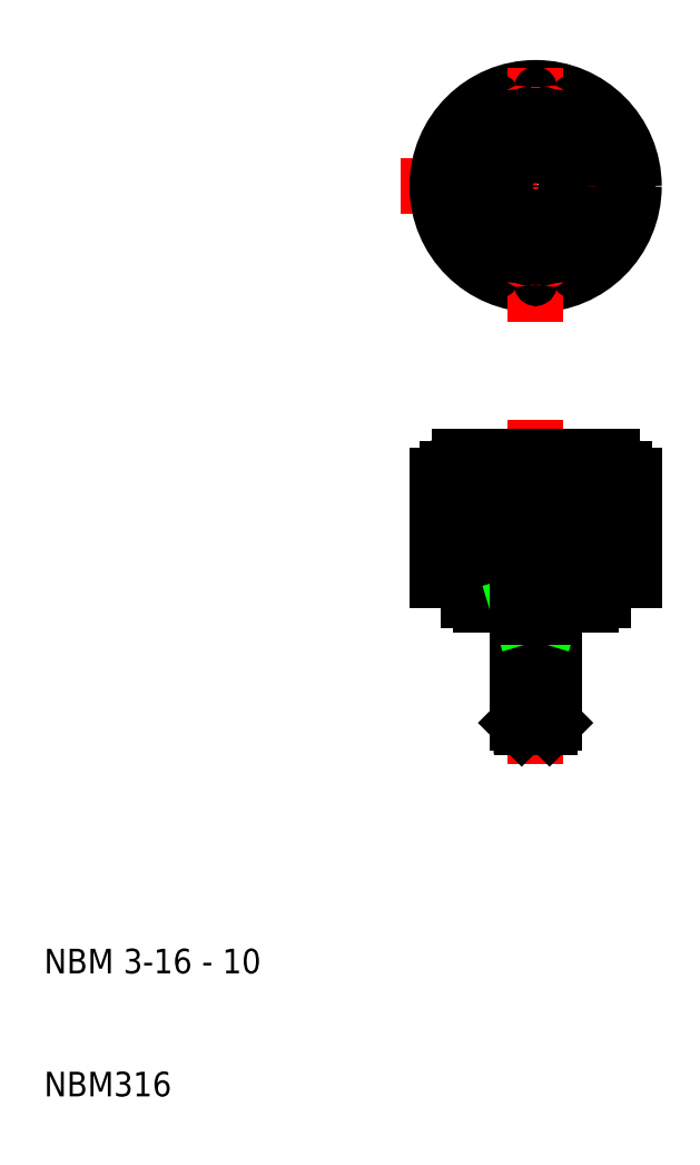
<metadata>
{"format":"dxf","ext":"dxf","renderer":"ezdxf+matplotlib","layout":"modelspace","background":"white","min_lineweight":24,"dpi":150}
</metadata>
<code>
0
SECTION
2
ENTITIES
0
LINE
8
CENTER
10
50
20
65
30
0
11
50
21
37
31
0
0
LINE
8
0
10
56
20
60.5
30
0
11
56
21
54.5
31
0
0
LINE
8
0
10
57.33
20
60.5
30
0
11
57.33
21
54.5
31
0
0
LINE
8
0
10
57.67
20
60.5
30
0
11
57.67
21
54.5
31
0
0
LINE
8
0
10
58
20
60.5
30
0
11
58
21
52
31
0
0
LINE
8
0
10
50.5
20
60.5
30
0
11
50.5
21
54.5
31
0
0
LINE
8
0
10
52.66
20
60.5
30
0
11
52.66
21
54.5
31
0
0
LINE
8
0
10
53.58
20
60.5
30
0
11
53.58
21
54.5
31
0
0
LINE
8
0
10
55.29
20
60.5
30
0
11
55.29
21
54.5
31
0
0
LINE
8
0
10
44.71
20
60.5
30
0
11
44.71
21
54.5
31
0
0
LINE
8
0
10
46.42
20
60.5
30
0
11
46.42
21
54.5
31
0
0
LINE
8
0
10
47.34
20
60.5
30
0
11
47.34
21
54.5
31
0
0
LINE
8
0
10
49.5
20
60.5
30
0
11
49.5
21
54.5
31
0
0
LINE
8
0
10
42.33
20
60.5
30
0
11
42.33
21
54.5
31
0
0
LINE
8
0
10
42.67
20
60.5
30
0
11
42.67
21
54.5
31
0
0
LINE
8
0
10
44
20
60.5
30
0
11
44
21
54.5
31
0
0
LINE
8
0
10
42
20
52
30
0
11
42
21
60.5
31
0
0
TEXT
8
0
10
10
20
10
30
0
40
2
1
NBM316
0
TEXT
8
0
10
10
20
20
30
0
40
2
1
NBM 3-16 - 10
0
LINE
8
0
10
48.5
20
50
30
0
11
45.5
21
50
31
0
0
LINE
8
0
10
55.5
20
52
30
0
11
44.5
21
52
31
0
0
LINE
8
0
10
54.5
20
50.3
30
0
11
45.5
21
50.3
31
0
0
LINE
8
0
10
45.5
20
50
30
0
11
45.5
21
50.3
31
0
0
LINE
8
0
10
45.5
20
50.3
30
0
11
44.5
21
50.3
31
0
0
LINE
8
0
10
44.5
20
50.3
30
0
11
44.5
21
52
31
0
0
LINE
8
0
10
42.33
20
54.5
30
0
11
42.67
21
54.5
31
0
0
LINE
8
0
10
44
20
54.5
30
0
11
44.71
21
54.5
31
0
0
LINE
8
0
10
44.5
20
52
30
0
11
42
21
52
31
0
0
LINE
8
0
10
48.81
20
40.06
30
0
11
48.81
21
49
31
0
0
LINE
8
0
10
51.19
20
40.06
30
0
11
51.19
21
49
31
0
0
LINE
8
0
10
51.5
20
50
30
0
11
51.5
21
40.37
31
0
0
LINE
8
0
10
48.5
20
40.37
30
0
11
48.5
21
50
31
0
0
LINE
8
0
10
48.5
20
40.37
30
0
11
51.5
21
40.37
31
0
0
LINE
8
0
10
51.13
20
40
30
0
11
48.87
21
40
31
0
0
LINE
8
0
10
48.87
20
40
30
0
11
48.5
21
40.37
31
0
0
LINE
8
0
10
51.5
20
40.37
30
0
11
51.13
21
40
31
0
0
LINE
8
0
10
54.5
20
50
30
0
11
51.5
21
50
31
0
0
LINE
8
0
10
48.81
20
49
30
0
11
48.5
21
50
31
0
0
LINE
8
0
10
51.19
20
49
30
0
11
51.5
21
50
31
0
0
LINE
8
0
10
48.5
20
49
30
0
11
51.5
21
49
31
0
0
LINE
8
0
10
51.5
20
50
30
0
11
48.5
21
50
31
0
0
LINE
8
0
10
49.5
20
54.5
30
0
11
50.5
21
54.5
31
0
0
LINE
8
0
10
46.42
20
54.5
30
0
11
47.34
21
54.5
31
0
0
LINE
8
0
10
52.66
20
54.5
30
0
11
53.58
21
54.5
31
0
0
LINE
8
0
10
57.33
20
54.5
30
0
11
57.67
21
54.5
31
0
0
LINE
8
0
10
55.5
20
52
30
0
11
55.5
21
50.3
31
0
0
LINE
8
0
10
55.5
20
50.3
30
0
11
54.5
21
50.3
31
0
0
LINE
8
0
10
54.5
20
50.3
30
0
11
54.5
21
50
31
0
0
LINE
8
0
10
55.29
20
54.5
30
0
11
56
21
54.5
31
0
0
LINE
8
0
10
58
20
52
30
0
11
55.5
21
52
31
0
0
LINE
8
CENTER
10
39
20
84
30
0
11
61
21
84
31
0
0
LINE
8
0
10
42.8
20
60.5
30
0
11
57.2
21
60.5
31
0
0
LINE
8
0
10
43.8
20
62
30
0
11
56.2
21
62
31
0
0
CIRCLE
8
0
10
50
20
84
30
0
40
7.2
0
CIRCLE
8
0
10
50
20
84
30
0
40
8
0
ARC
8
0
10
44.34
20
78.34
30
0
40
0.5
50
316.8
51
133.2
0
ARC
8
0
10
43.8
20
61
30
0
40
1
50
90
51
180
0
LINE
8
0
10
42
20
60.5
30
0
11
42.8
21
60.5
31
0
0
LINE
8
0
10
42.8
20
60.5
30
0
11
42.8
21
61
31
0
0
ARC
8
0
10
42.61
20
80.94
30
0
40
0.5
50
294.3
51
110.7
0
ARC
8
0
10
42
20
84
30
0
40
0.5
50
271.8
51
88.21
0
ARC
8
0
10
42.61
20
87.06
30
0
40
0.5
50
249.3
51
65.71
0
ARC
8
0
10
44.34
20
89.66
30
0
40
0.5
50
226.8
51
43.21
0
LINE
8
CENTER
10
50
20
73
30
0
11
50
21
95
31
0
0
ARC
8
0
10
55.66
20
78.34
30
0
40
0.5
50
46.79
51
223.2
0
ARC
8
0
10
56.2
20
61
30
0
40
1
50
0
51
90
0
LINE
8
0
10
57.2
20
61
30
0
11
57.2
21
60.5
31
0
0
LINE
8
0
10
57.2
20
60.5
30
0
11
58
21
60.5
31
0
0
ARC
8
0
10
50
20
76
30
0
40
0.5
50
1.791
51
178.2
0
ARC
8
0
10
46.94
20
76.61
30
0
40
0.5
50
339.3
51
155.7
0
ARC
8
0
10
53.06
20
76.61
30
0
40
0.5
50
24.29
51
200.7
0
CIRCLE
8
0
10
50
20
84
30
0
40
2
0
CIRCLE
8
0
10
50
20
84
30
0
40
4
0
ARC
8
0
10
58
20
84
30
0
40
0.5
50
91.79
51
268.2
0
ARC
8
0
10
57.39
20
80.94
30
0
40
0.5
50
69.29
51
245.7
0
ARC
8
0
10
55.66
20
89.66
30
0
40
0.5
50
136.8
51
313.2
0
ARC
8
0
10
57.39
20
87.06
30
0
40
0.5
50
114.3
51
290.7
0
ARC
8
0
10
50
20
92
30
0
40
0.5
50
181.8
51
358.2
0
ARC
8
0
10
46.94
20
91.39
30
0
40
0.5
50
204.3
51
20.71
0
ARC
8
0
10
53.06
20
91.39
30
0
40
0.5
50
159.3
51
335.7
0
ENDSEC
0
EOF

</code>
